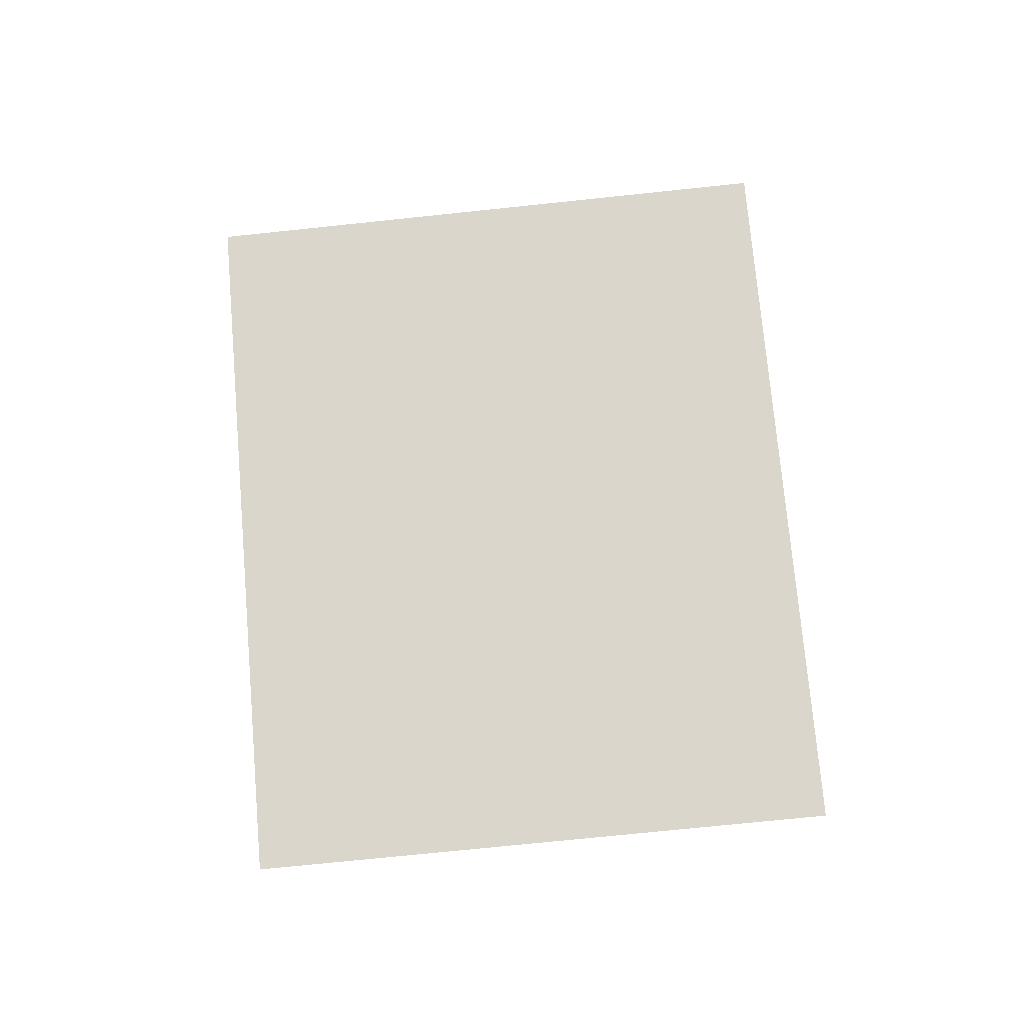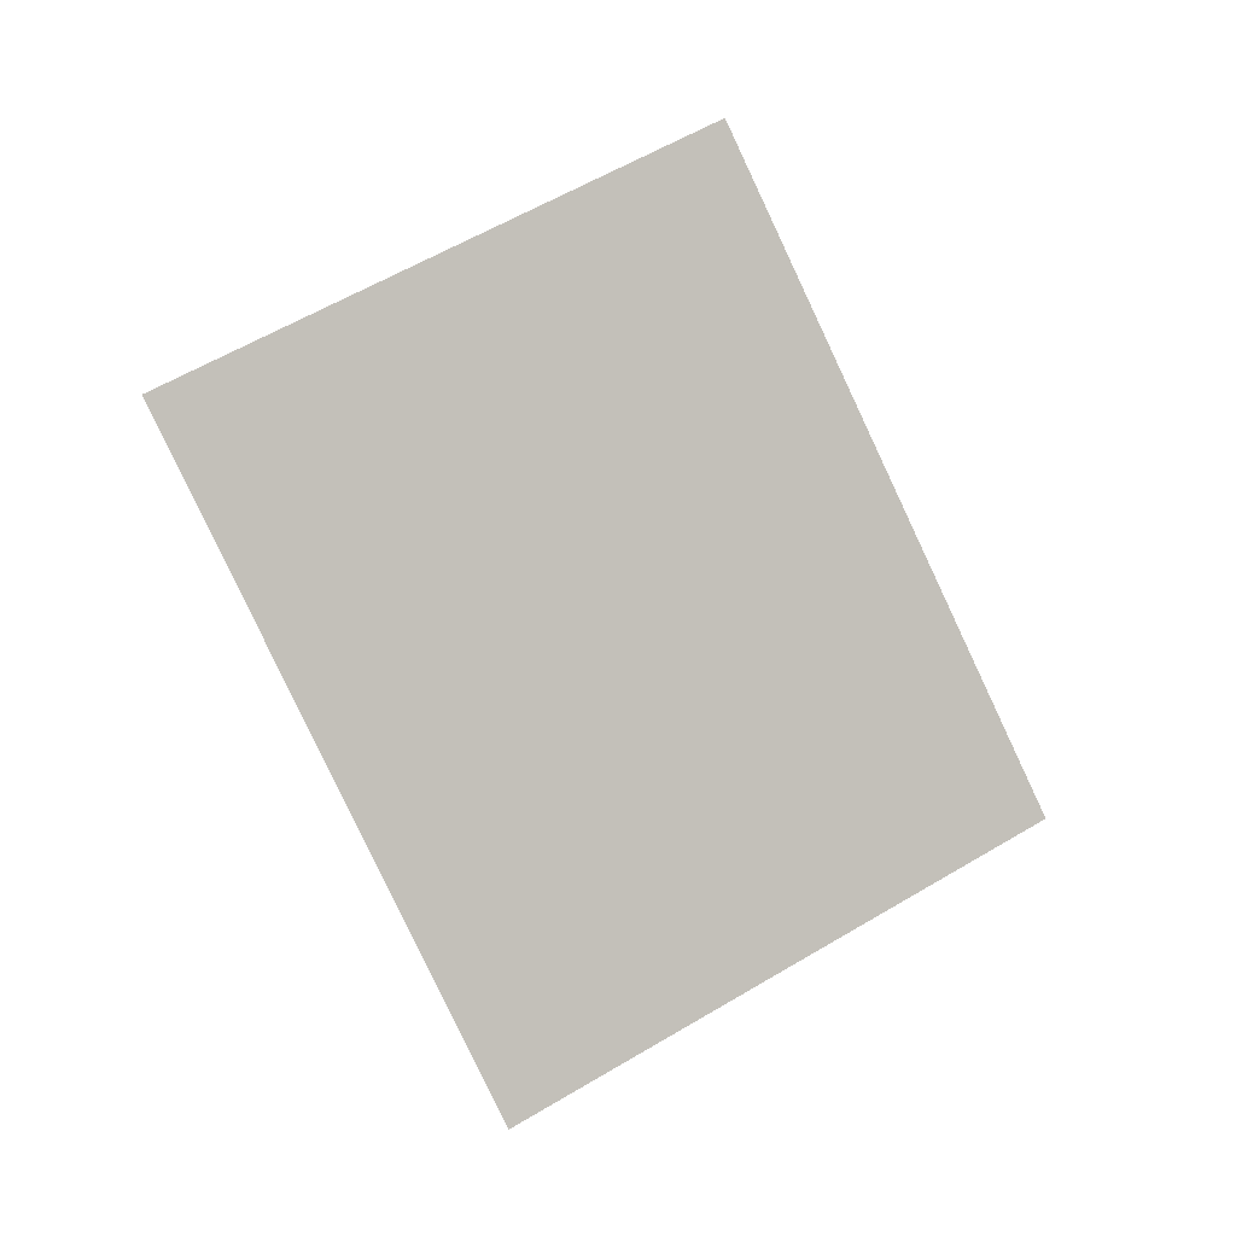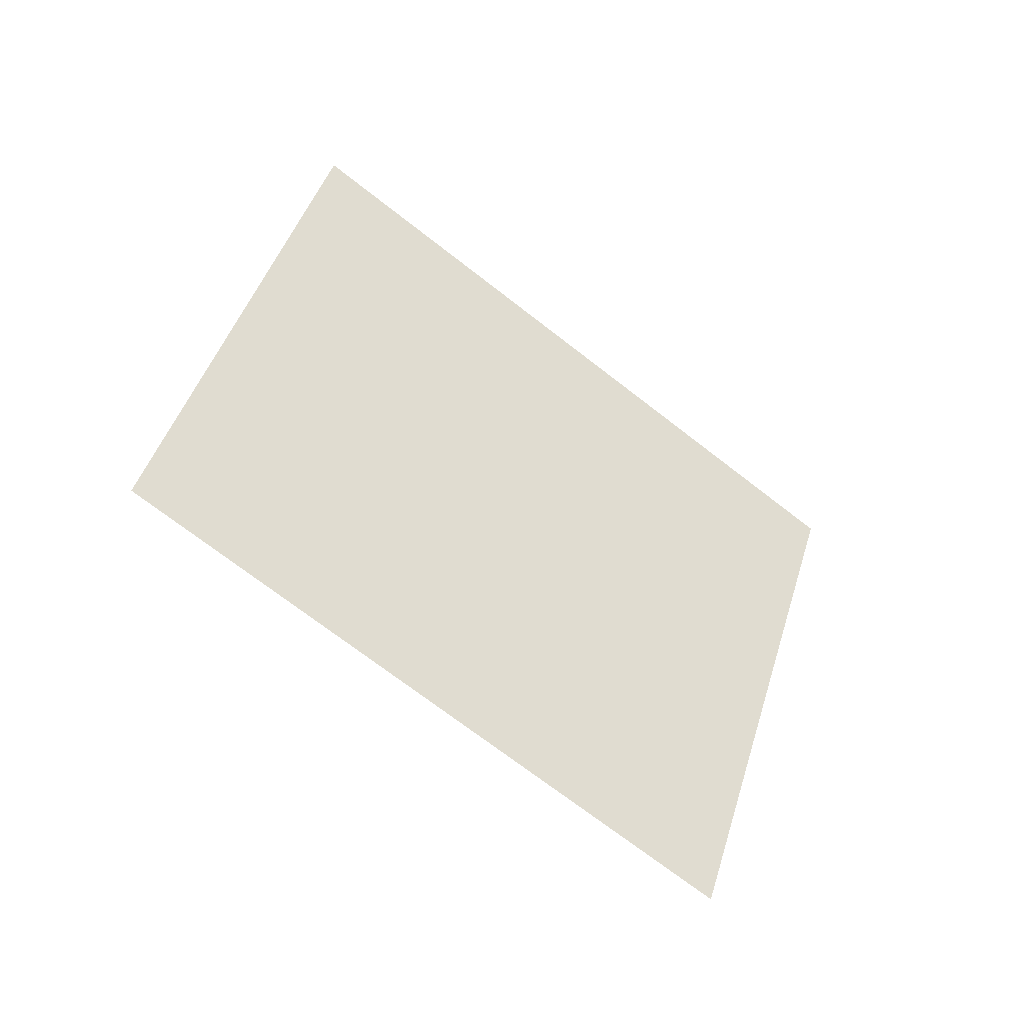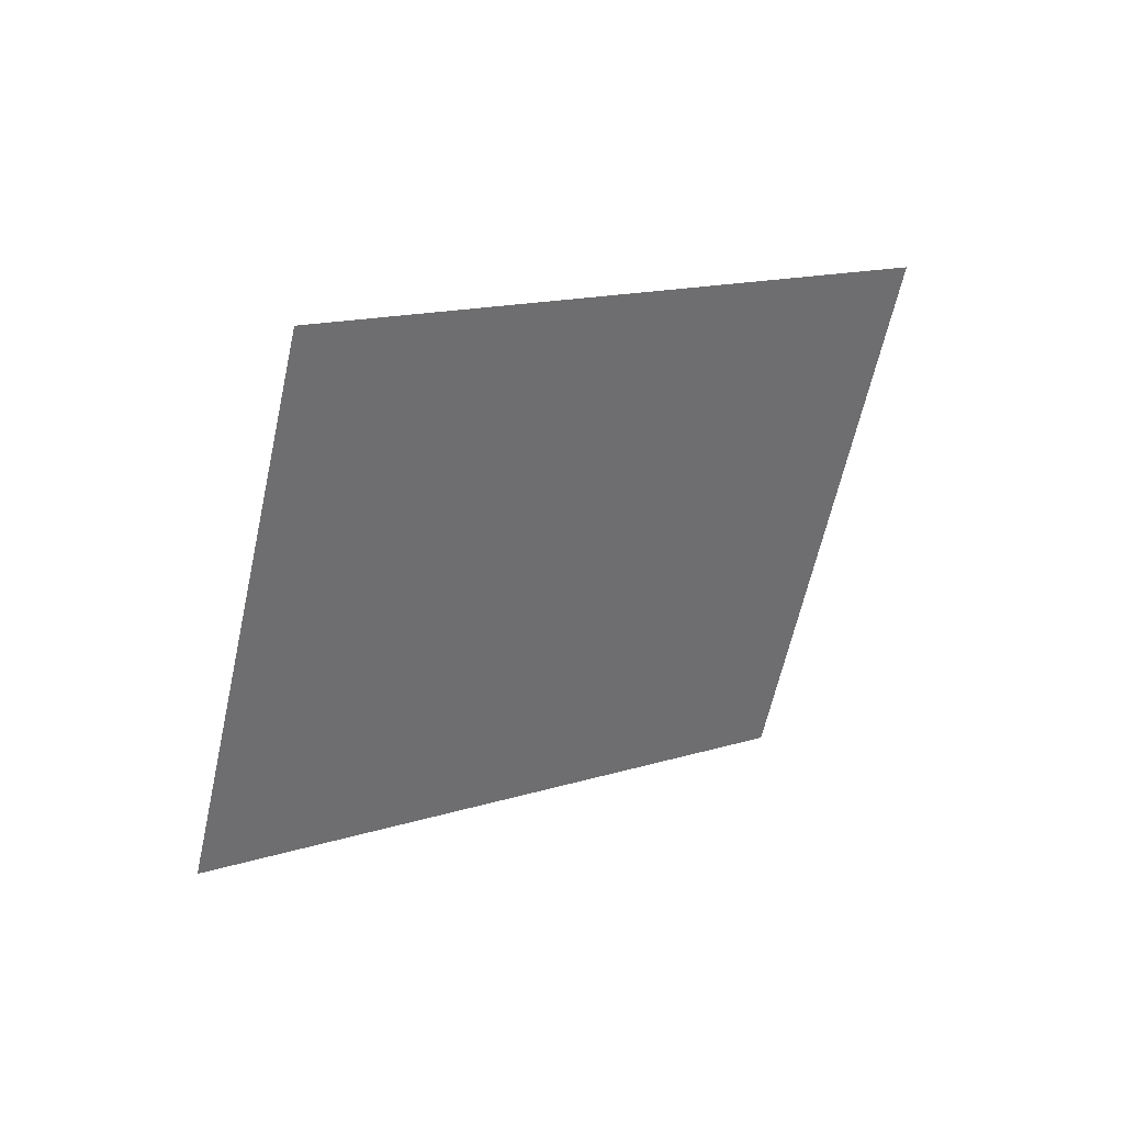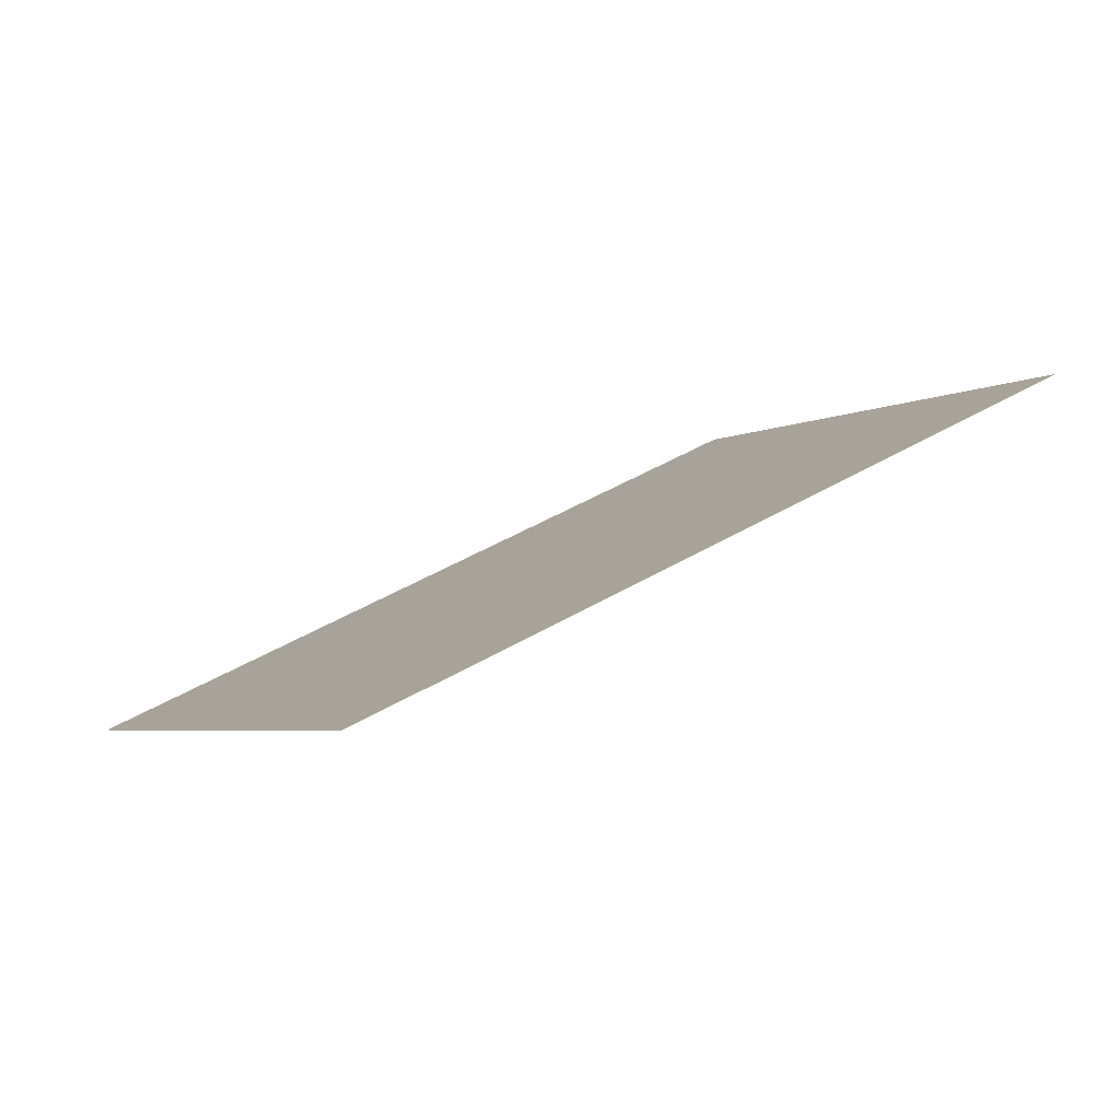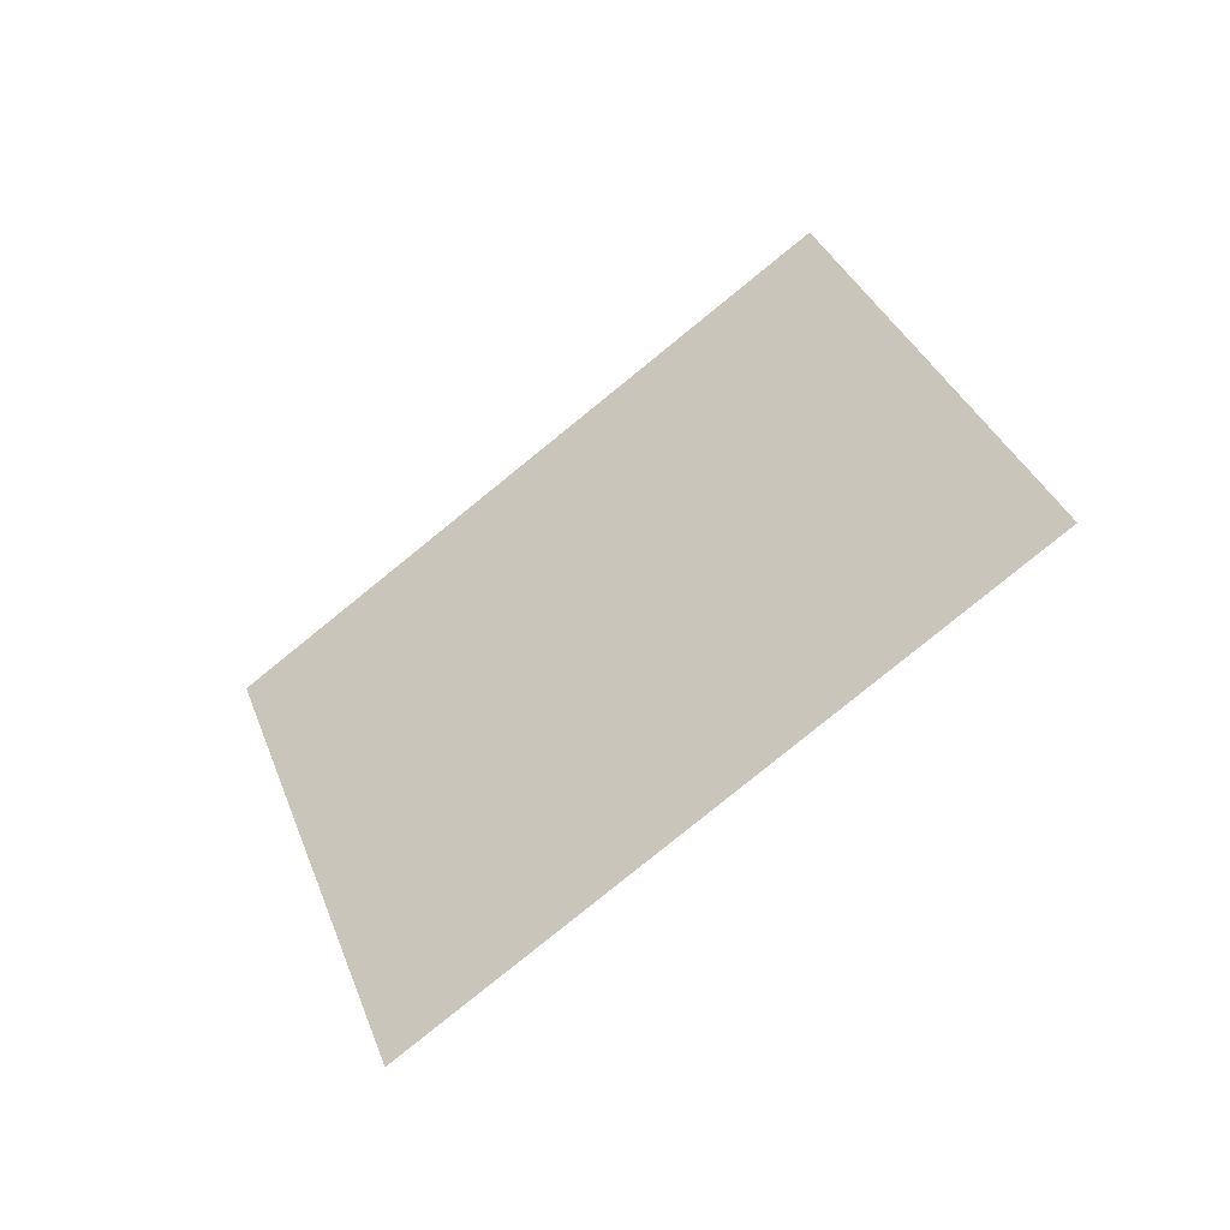
<metadata>
{"format":"obj","ext":"obj","renderer":"f3d","projection":"perspective","resolution":1024,"background":"white","views":[{"elev":-72.3,"azim":51.0,"up":"+Y"},{"elev":59.3,"azim":-166.5,"up":"+Y"},{"elev":41.6,"azim":150.7,"up":"+Y"},{"elev":-60.0,"azim":-57.2,"up":"+Y"},{"elev":-55.7,"azim":51.0,"up":"+Z"},{"elev":32.4,"azim":-62.8,"up":"+Y"}]}
</metadata>
<code>
o PlanarRender
v 0.5 0 -0.5
v -0.5 0 0.5
v 1.5 1 0.5
v 0.5 1 1.5
f 4 3 2
f 3 1 2

</code>
